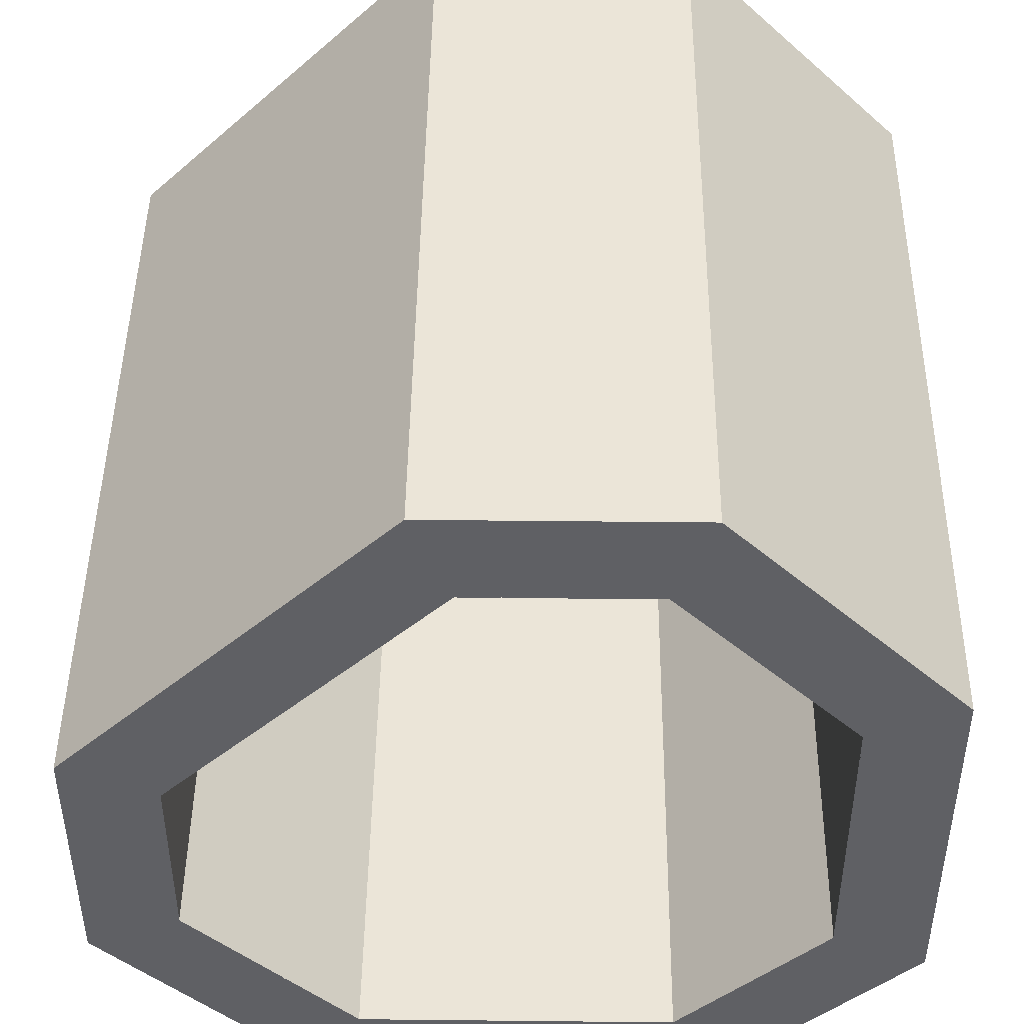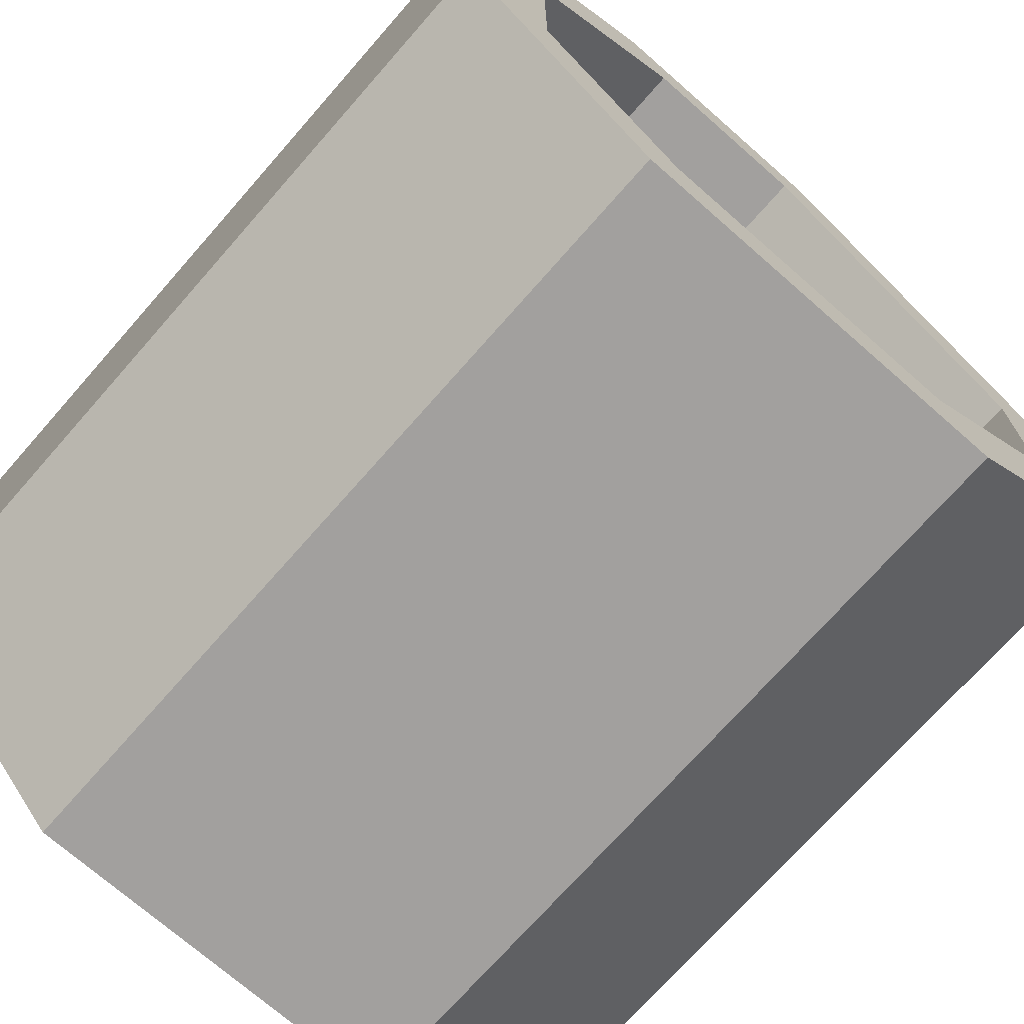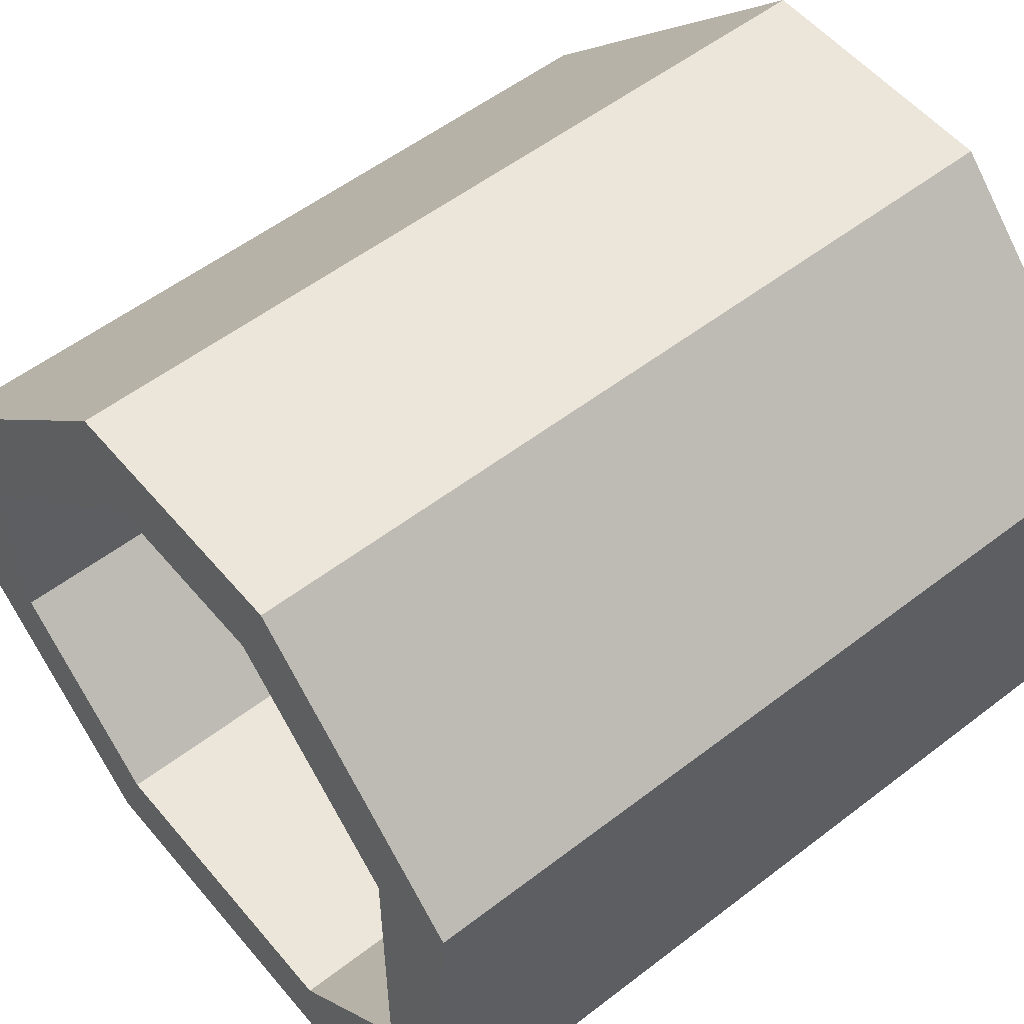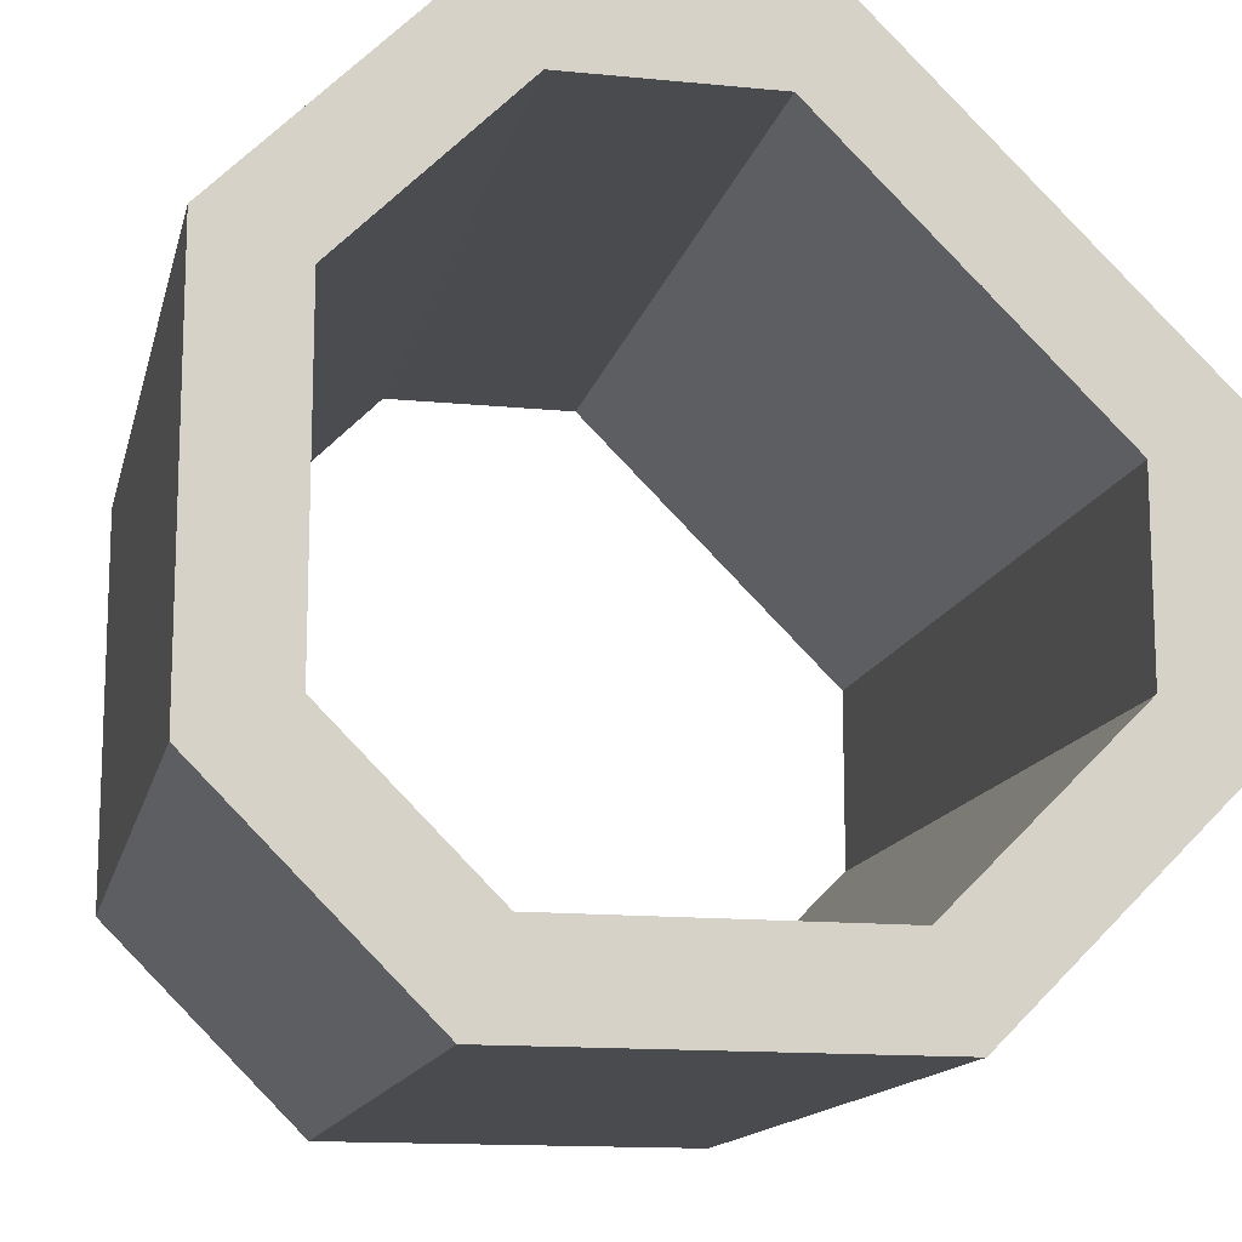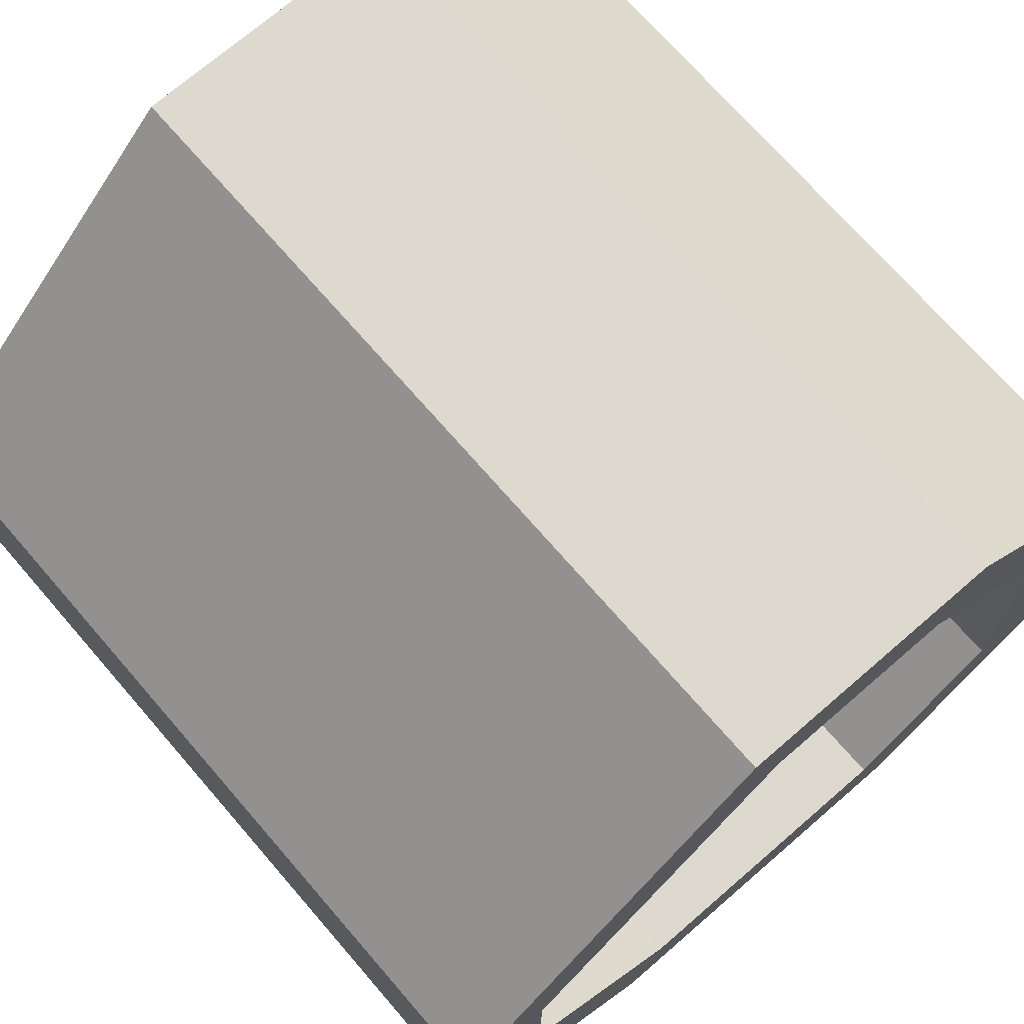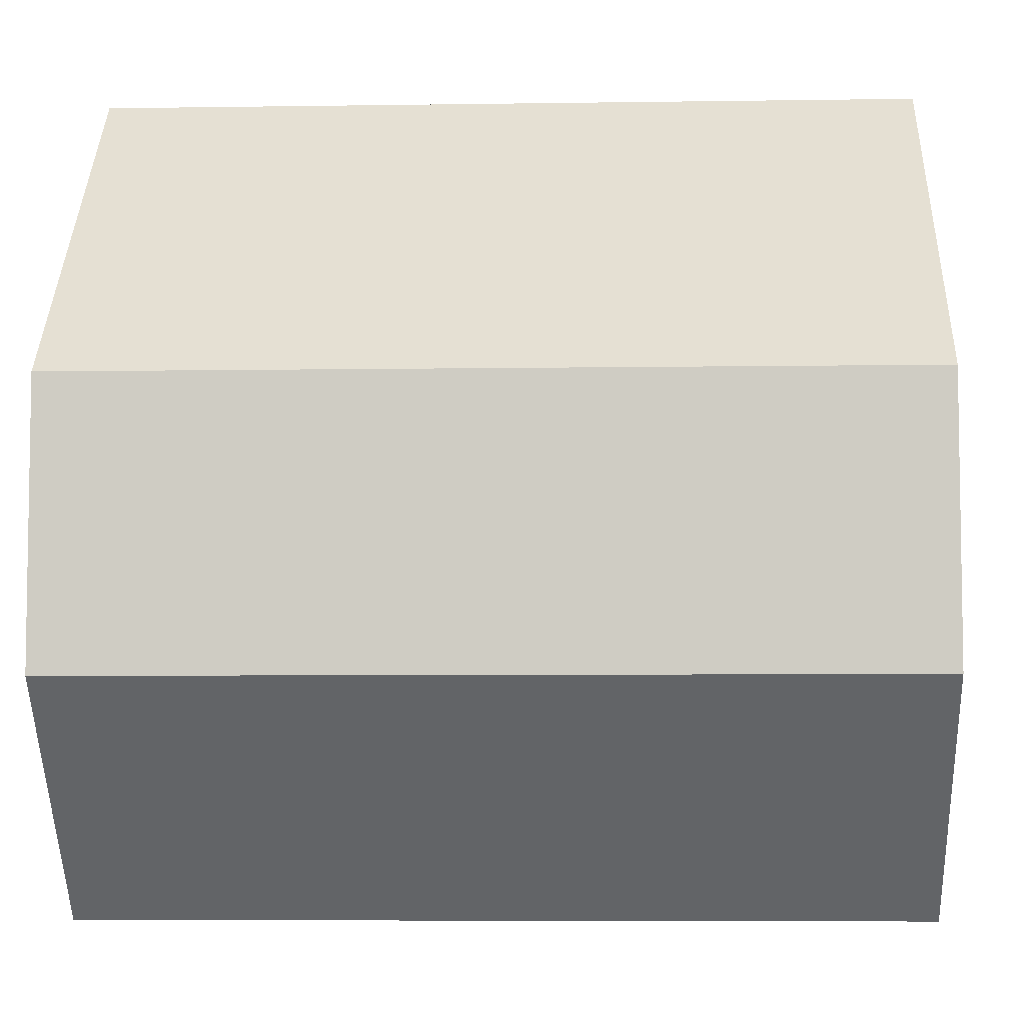
<metadata>
{"format":"obj","ext":"obj","renderer":"f3d","projection":"perspective","resolution":1024,"background":"white","views":[{"elev":45.7,"azim":90.7,"up":"+Y"},{"elev":-71.9,"azim":-131.3,"up":"+Y"},{"elev":54.6,"azim":140.8,"up":"+Y"},{"elev":-13.9,"azim":77.5,"up":"+Z"},{"elev":71.6,"azim":-130.9,"up":"+Z"},{"elev":-6.3,"azim":2.6,"up":"+Y"}]}
</metadata>
<code>
o Cube.009_Cube.004
v 0.5 -0.1825 0.3862
v 0.5 -0.3862 0.1825
v -0.5 -0.3868 0.1827
v -0.5 -0.1827 0.3868
v 0.5 0.3862 0.05381
v 0.5 0.05381 0.3862
v -0.5 0.05406 0.3868
v -0.5 0.3868 0.05406
v 0.5 0.1678 -0.3862
v 0.5 0.3862 -0.1678
v -0.5 0.3868 -0.1681
v -0.5 0.1681 -0.3868
v 0.5 -0.3862 -0.2046
v 0.5 -0.2046 -0.3862
v -0.5 -0.2049 -0.3868
v -0.5 -0.3868 -0.2049
v -0.5 -0.2296 0.5
v -0.5 -0.5 0.2296
v -0.5 0.5 0.101
v -0.5 0.101 0.5
v -0.5 0.215 -0.5
v -0.5 0.5 -0.215
v -0.5 -0.5 -0.2518
v -0.5 -0.2518 -0.5
v 0.5 -0.1827 0.3868
v 0.5 -0.3868 0.1827
v 0.5 0.3868 0.05406
v 0.5 0.05406 0.3868
v 0.5 0.1681 -0.3868
v 0.5 0.3868 -0.1681
v 0.5 -0.3868 -0.2049
v 0.5 -0.2049 -0.3868
v 0.5 -0.5 0.2296
v 0.5 -0.2296 0.5
v 0.5 0.101 0.5
v 0.5 0.5 0.101
v 0.5 0.5 -0.215
v 0.5 0.215 -0.5
v 0.5 -0.2518 -0.5
v 0.5 -0.5 -0.2518
f 37 22 19 36
f 35 20 17 34
f 34 17 18 33
f 20 35 36 19
f 33 18 23 40
f 22 37 38 21
f 12 15 32 29
f 24 39 40 23
f 39 24 21 38
f 4 3 18 17
f 8 7 20 19
f 7 4 17 20
f 12 11 22 21
f 11 8 19 22
f 16 15 24 23
f 15 12 21 24
f 3 16 23 18
f 8 11 30 27
f 4 7 28 25
f 3 4 25 26
f 16 3 26 31
f 15 16 31 32
f 11 12 29 30
f 7 8 27 28
f 2 1 34 33
f 6 5 36 35
f 1 6 35 34
f 10 9 38 37
f 5 10 37 36
f 14 13 40 39
f 9 14 39 38
f 13 2 33 40

</code>
